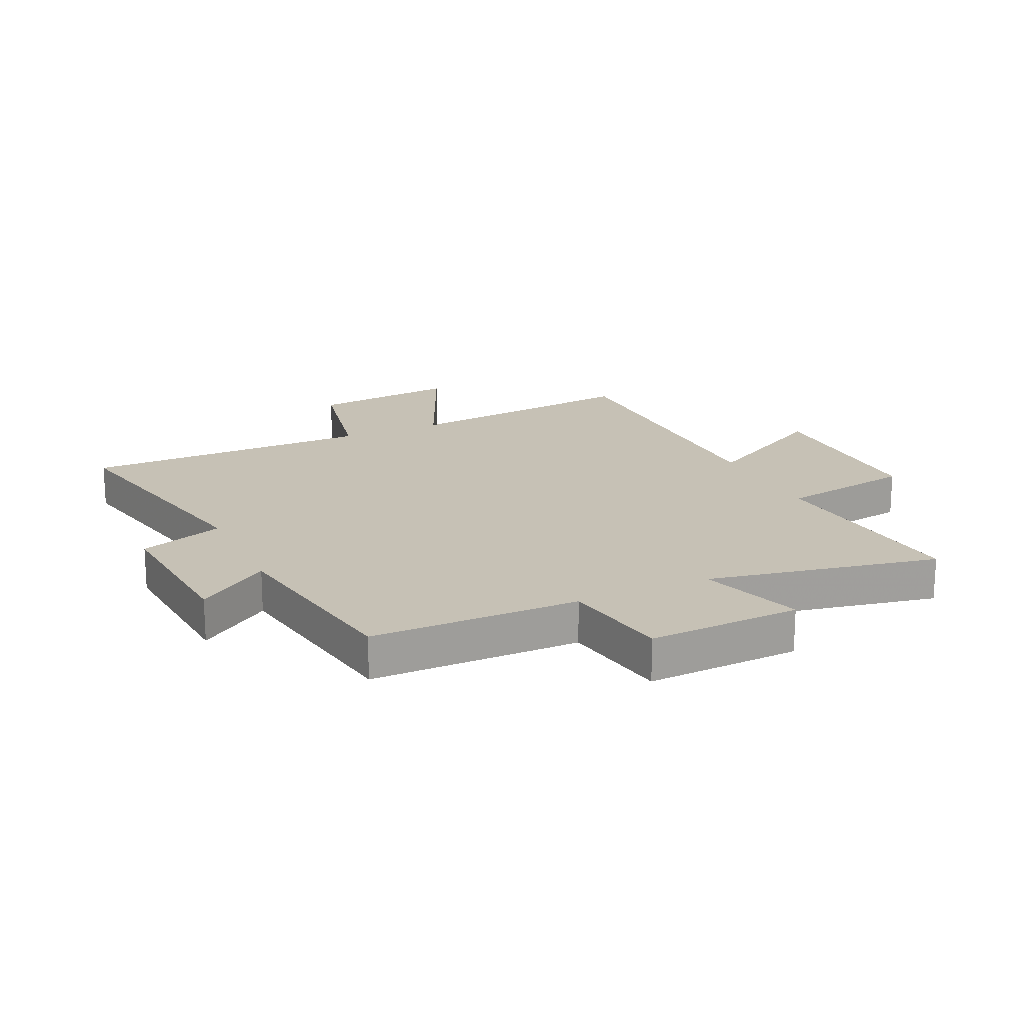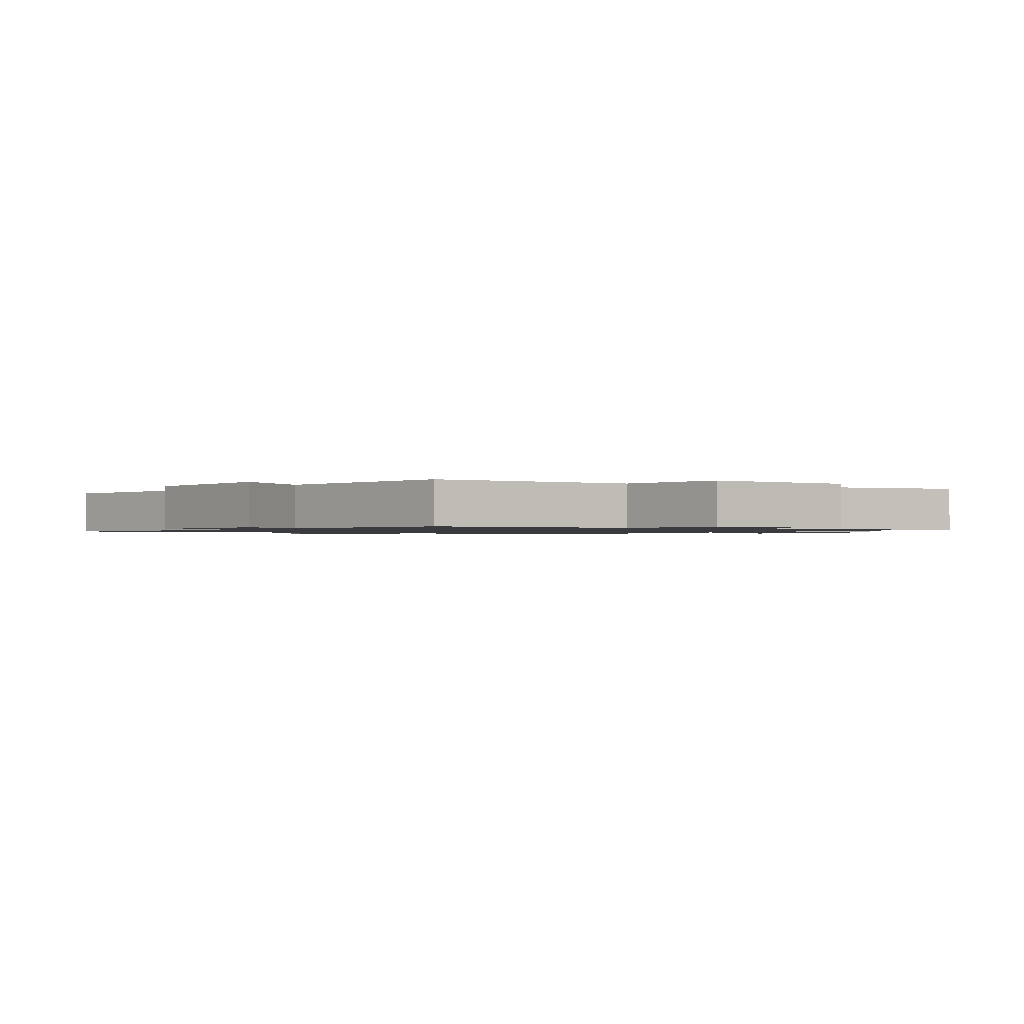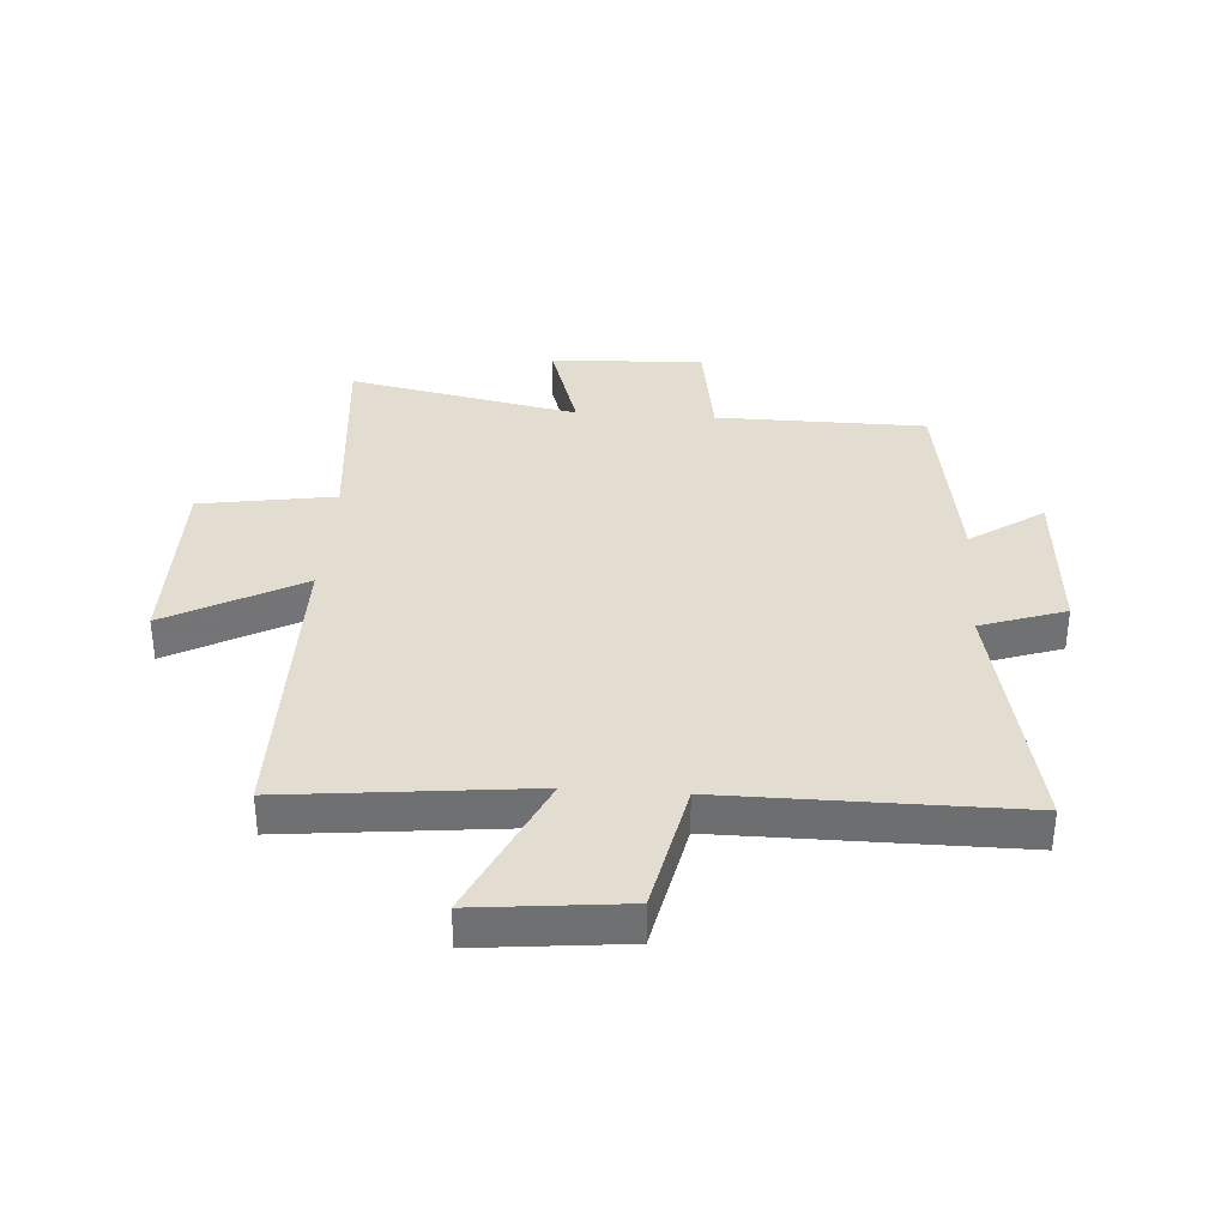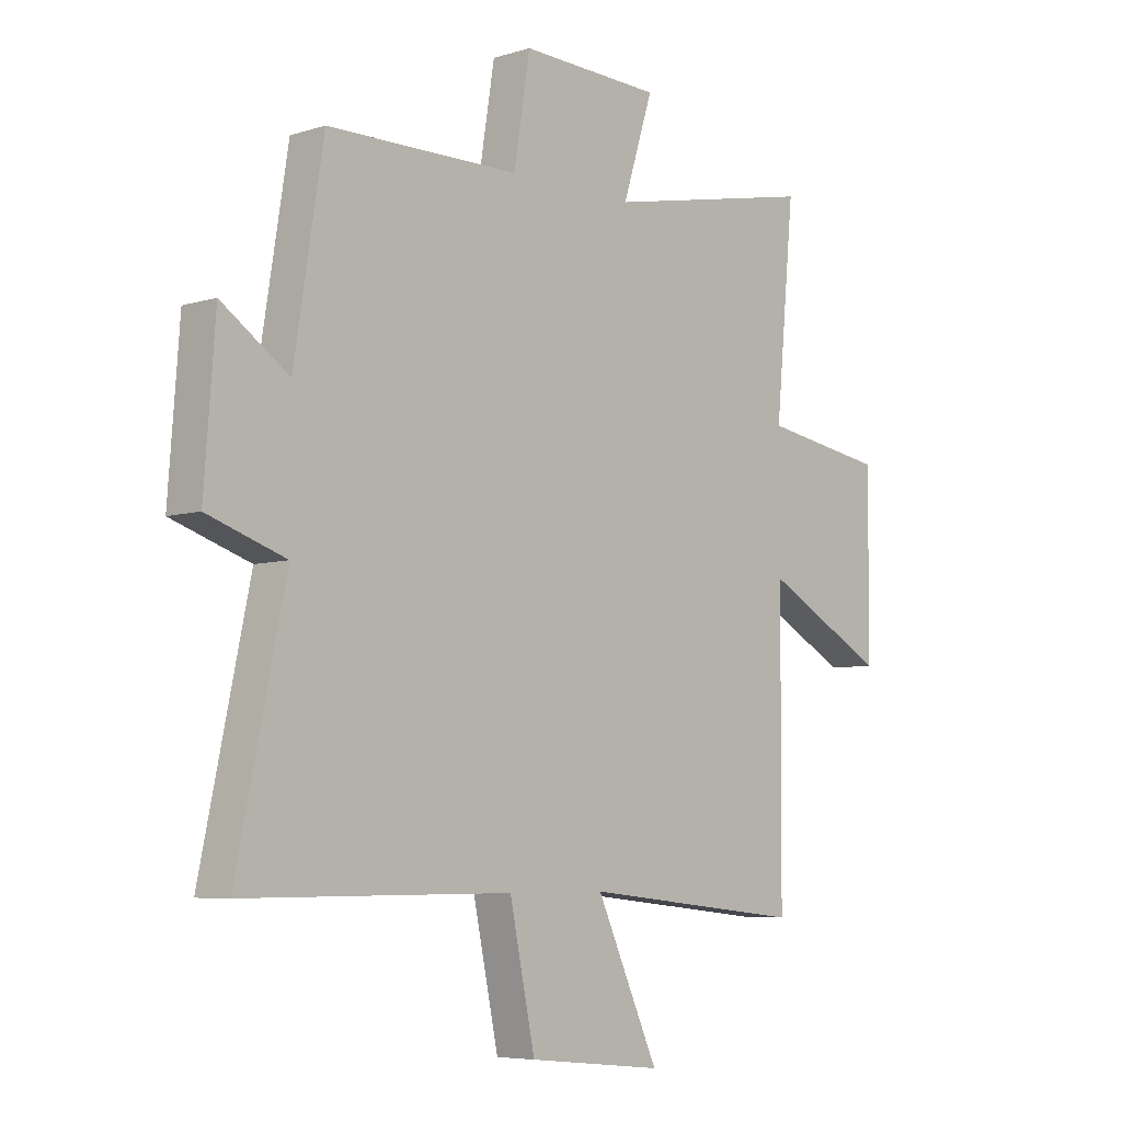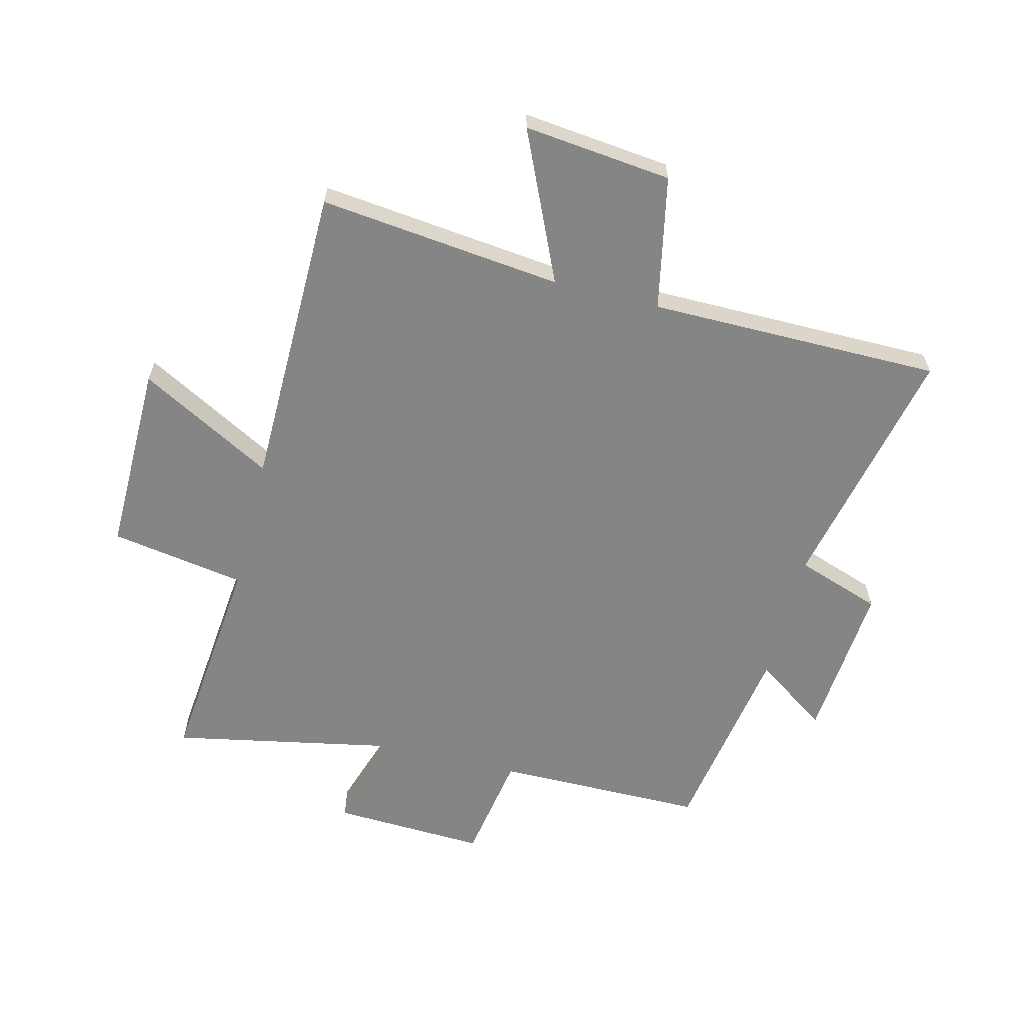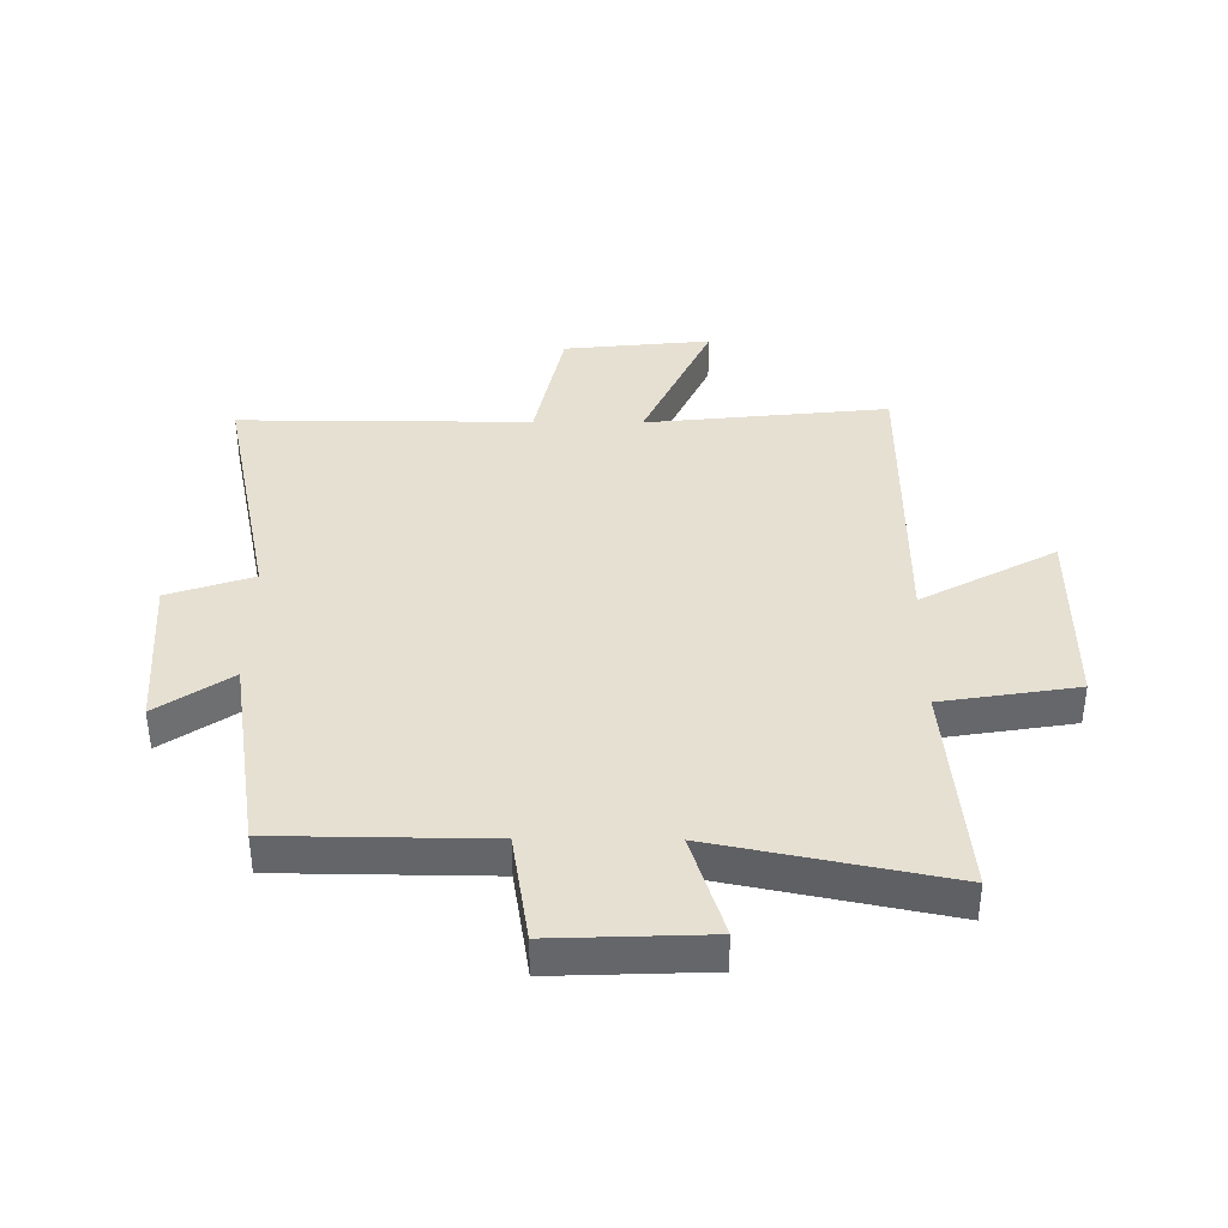
<metadata>
{"format":"obj","ext":"obj","renderer":"f3d","projection":"perspective","resolution":1024,"background":"white","views":[{"elev":18.8,"azim":-25.1,"up":"+Y"},{"elev":-1.1,"azim":-33.4,"up":"+Y"},{"elev":35.2,"azim":-176.0,"up":"+Y"},{"elev":-6.1,"azim":-47.1,"up":"+Z"},{"elev":-61.8,"azim":165.7,"up":"+Y"},{"elev":38.4,"azim":0.5,"up":"+Y"}]}
</metadata>
<code>
v -0.446 0.07 0.497
v -0.091 0.07 0.5
v -0.061 0.07 0.686
v 0.199 0.07 0.676
v 0.143 0.07 0.5
v 0.535 0.07 0.579
v 0.5 0.07 0.211
v 0.729 0.07 0.174
v 0.727 0.07 -0.15
v 0.5 0.07 -0.027
v 0.497 0.07 -0.544
v 0.086 0.07 -0.5
v 0.201 0.07 -0.752
v -0.049 0.07 -0.726
v -0.096 0.07 -0.5
v -0.59 0.07 -0.501
v -0.5 0.07 -0.077
v -0.644 0.07 -0.028
v -0.624 0.07 0.242
v -0.5 0.07 0.157
v -0.446 0 0.497
v -0.091 0 0.5
v -0.061 0 0.686
v 0.199 0 0.676
v 0.143 0 0.5
v 0.535 0 0.579
v 0.5 0 0.211
v 0.729 0 0.174
v 0.727 0 -0.15
v 0.5 0 -0.027
v 0.497 0 -0.544
v 0.086 0 -0.5
v 0.201 0 -0.752
v -0.049 0 -0.726
v -0.096 0 -0.5
v -0.59 0 -0.501
v -0.5 0 -0.077
v -0.644 0 -0.028
v -0.624 0 0.242
v -0.5 0 0.157
f 17 18 19 20
f 17 20 1 2
f 15 16 17 2
f 12 13 14 15
f 12 15 2 3
f 10 11 12 3
f 7 8 9 10
f 5 6 7
f 5 7 10
f 3 4 5
f 3 5 10
f 40 39 38 37
f 22 21 40 37
f 22 37 36 35
f 35 34 33 32
f 23 22 35 32
f 23 32 31 30
f 30 29 28 27
f 27 26 25
f 30 27 25
f 25 24 23
f 30 25 23
f 1 21 22 2
f 2 22 23 3
f 3 23 24 4
f 4 24 25 5
f 5 25 26 6
f 6 26 27 7
f 7 27 28 8
f 8 28 29 9
f 9 29 30 10
f 10 30 31 11
f 11 31 32 12
f 12 32 33 13
f 13 33 34 14
f 14 34 35 15
f 15 35 36 16
f 16 36 37 17
f 17 37 38 18
f 18 38 39 19
f 19 39 40 20
f 20 40 21 1

</code>
